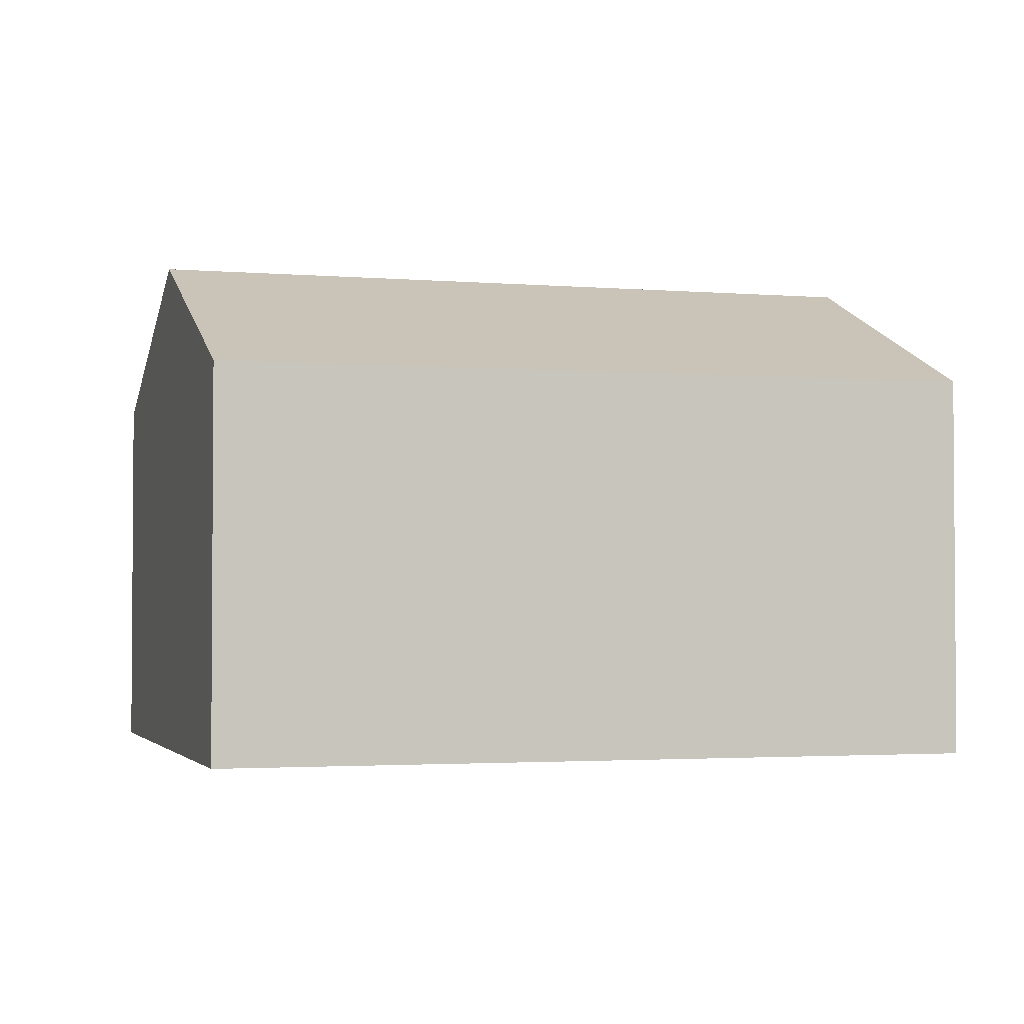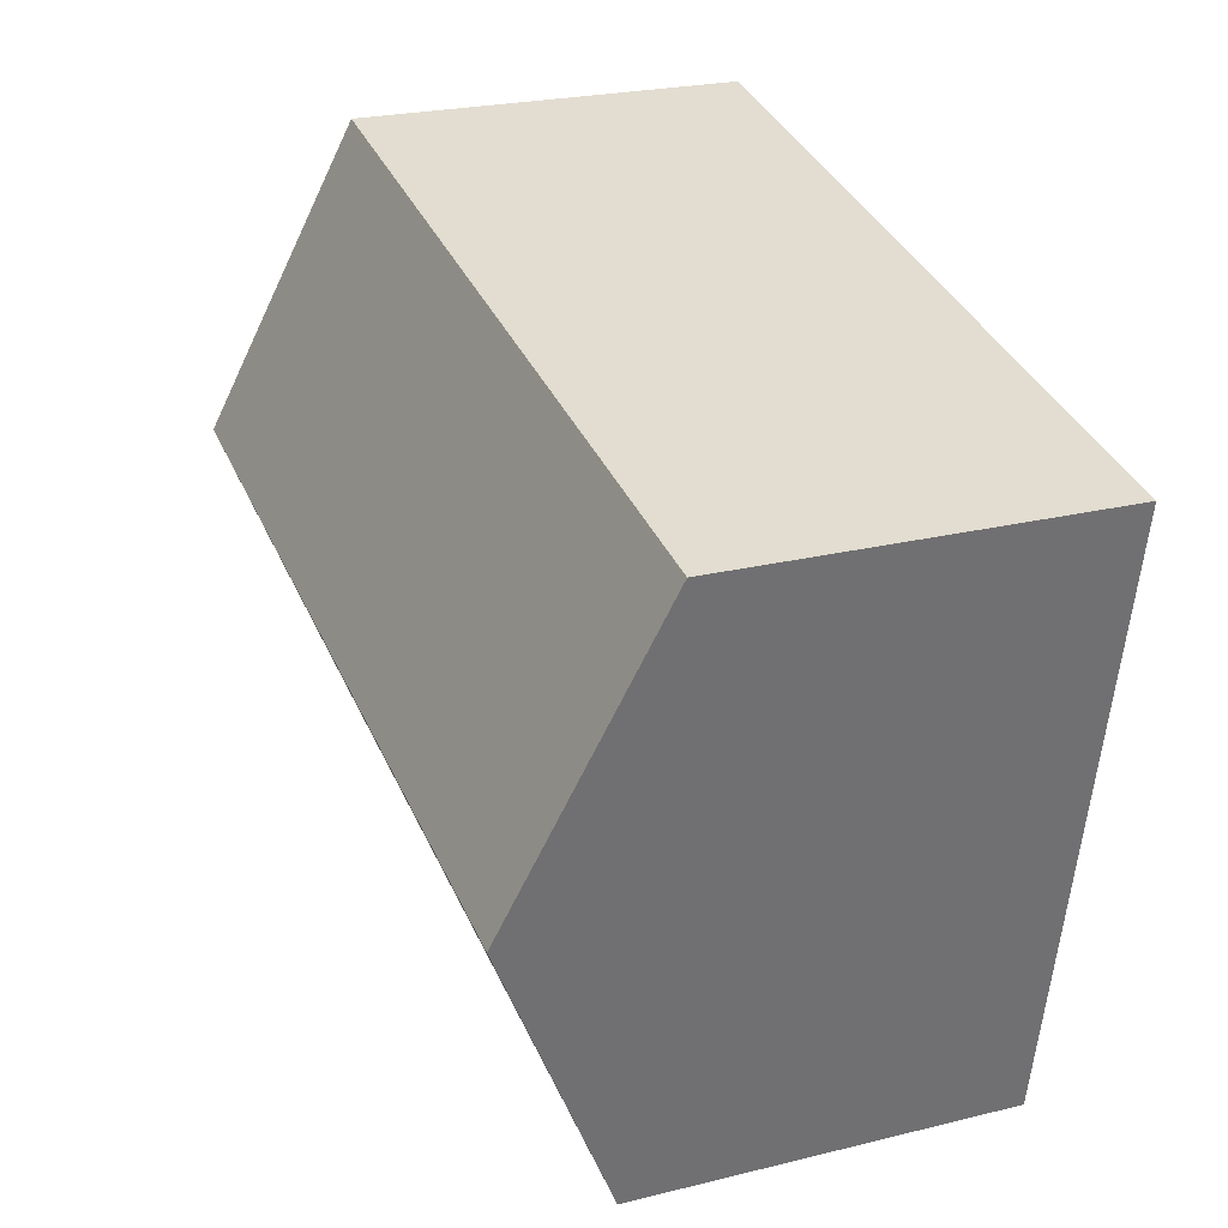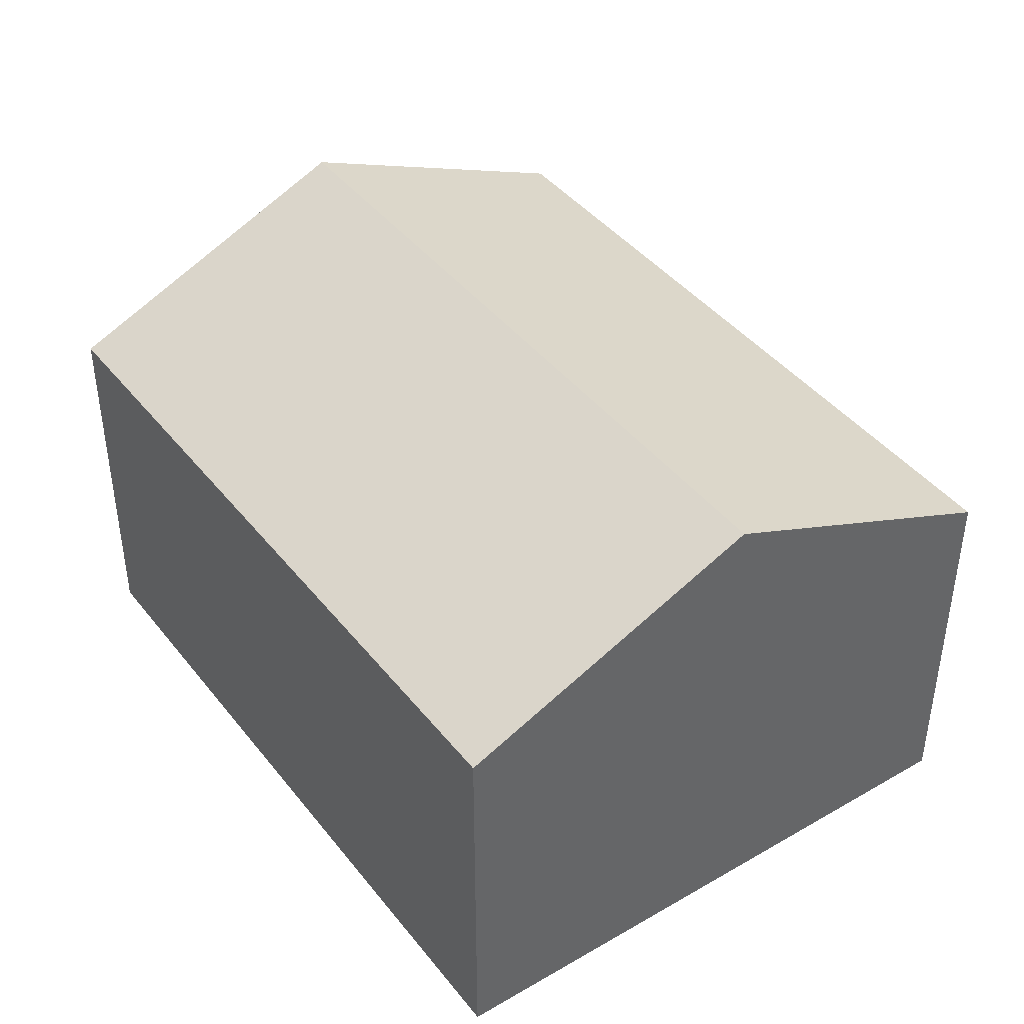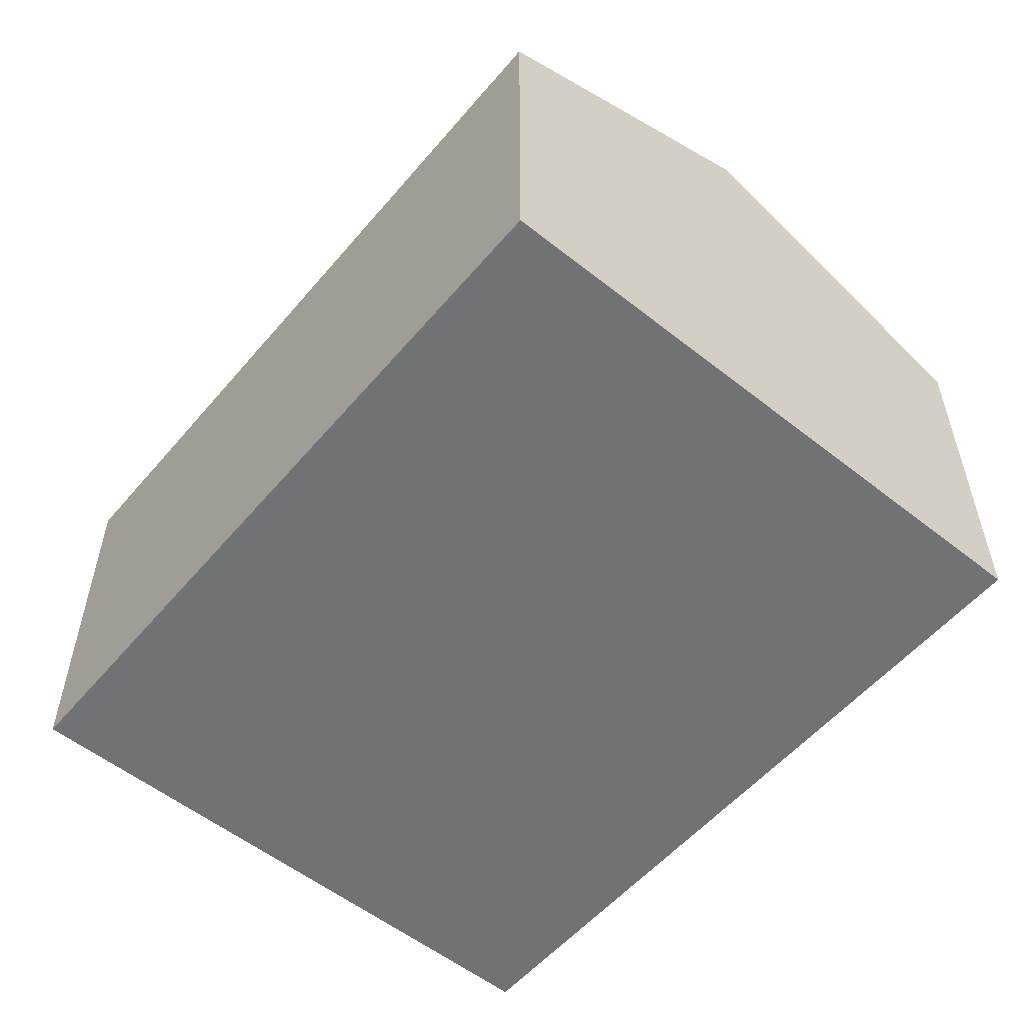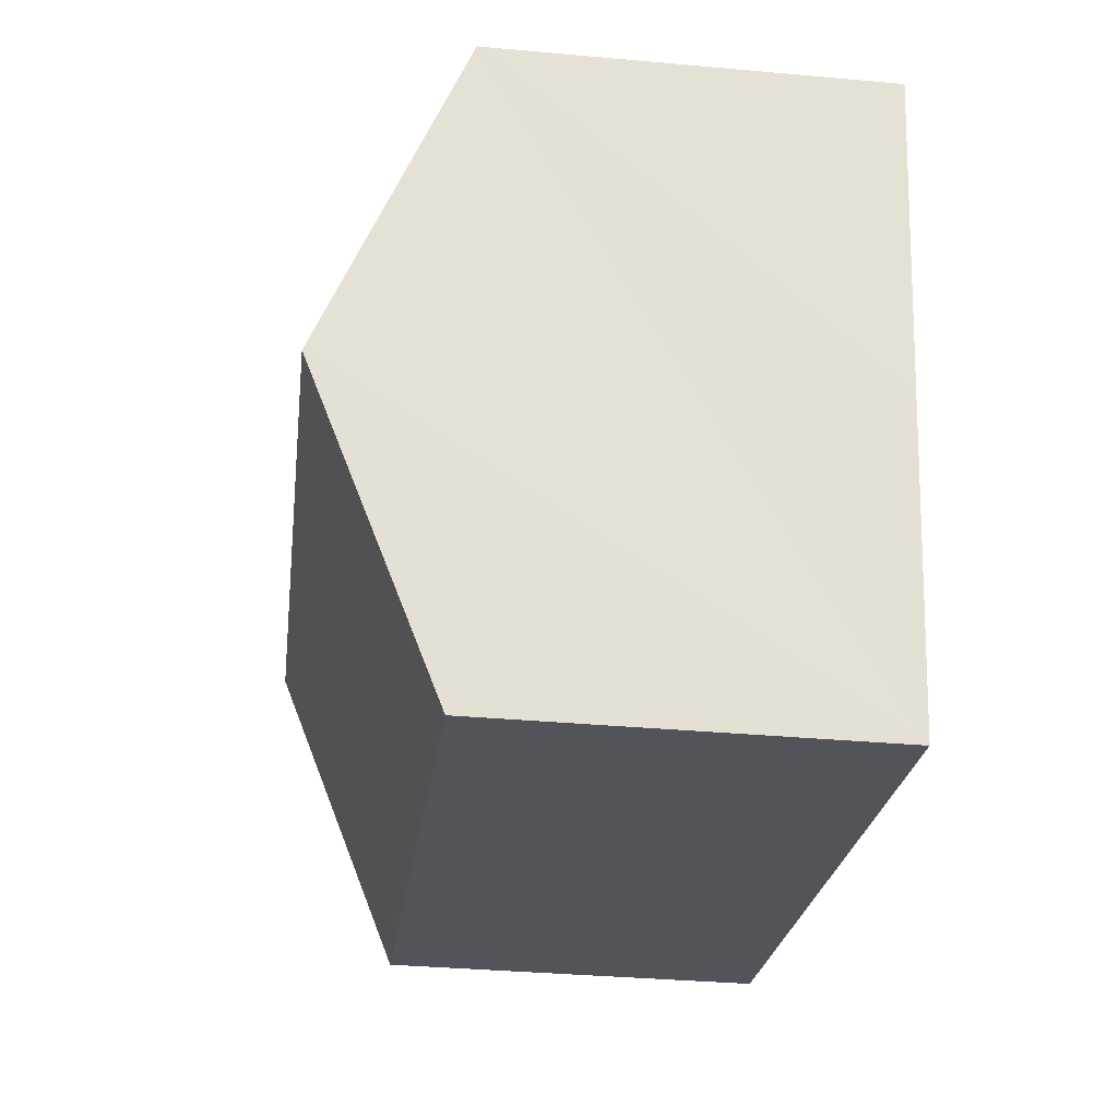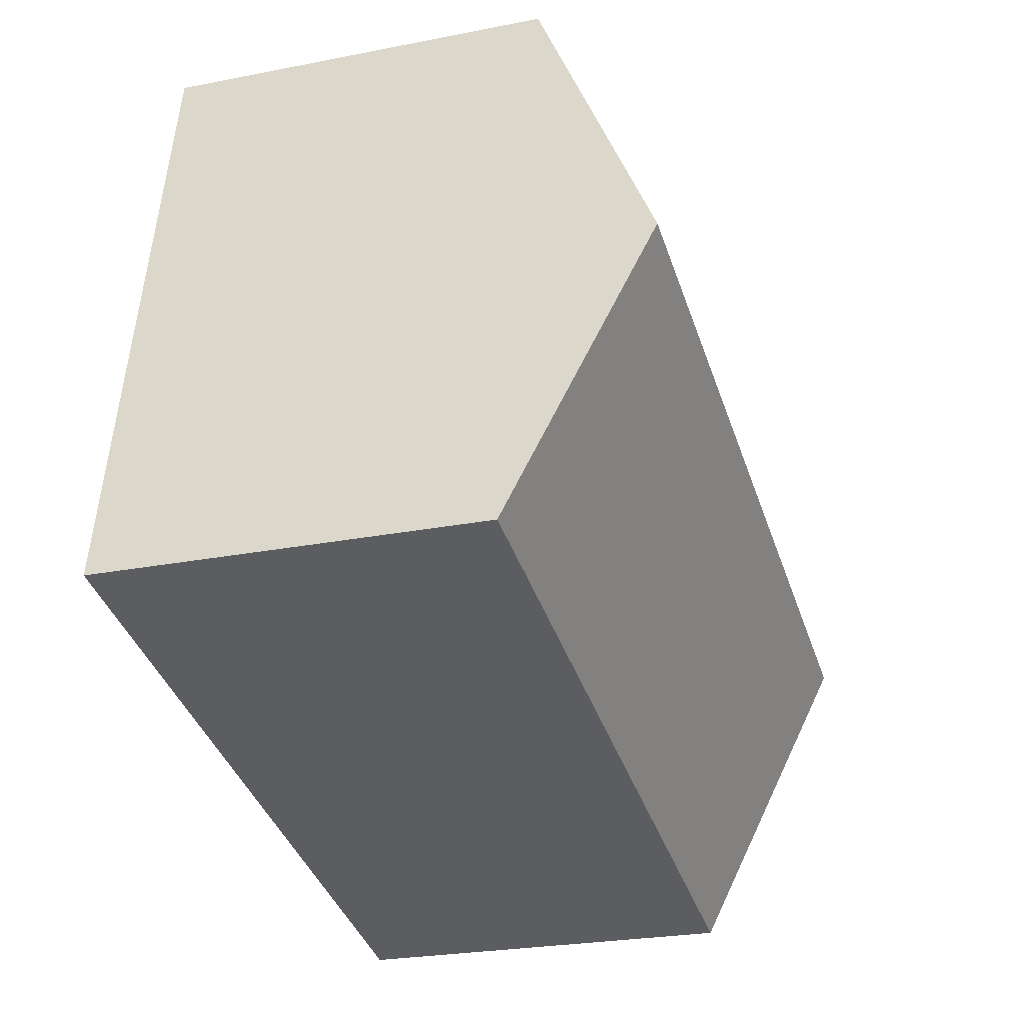
<metadata>
{"format":"obj","ext":"obj","renderer":"f3d","projection":"perspective","resolution":1024,"background":"white","views":[{"elev":-2.5,"azim":-28.0,"up":"+Y"},{"elev":24.0,"azim":-112.3,"up":"+Z"},{"elev":41.8,"azim":43.7,"up":"+Y"},{"elev":-55.4,"azim":-141.3,"up":"+Y"},{"elev":-35.4,"azim":-96.8,"up":"+Z"},{"elev":-25.4,"azim":107.6,"up":"+Z"}]}
</metadata>
<code>
v  1.174 9.719 -5.813
v  16.6 7.247 -8.576
v  2.336 7.247 -11.56
v  15.43 9.719 -2.829
v  14.27 7.266 2.873
v  0 7.219 4.42e-16
v  2.336 7.08e-16 -11.56
v  1.174 3.559e-16 -5.813
v  0 0 0
v  14.27 -1.759e-16 2.873
v  15.43 1.732e-16 -2.829
v  16.6 5.251e-16 -8.576
g defaultobject
f 1 2 3
f 2 1 4
f 5 1 6
f 1 5 4
f 7 1 3
f 1 7 6
f 6 7 8
f 6 8 9
f 6 10 5
f 10 6 9
f 10 4 5
f 4 10 2
f 2 10 11
f 2 11 12
f 12 3 2
f 3 12 7
f 8 10 9
f 10 8 7
f 10 7 12
f 10 12 11

</code>
